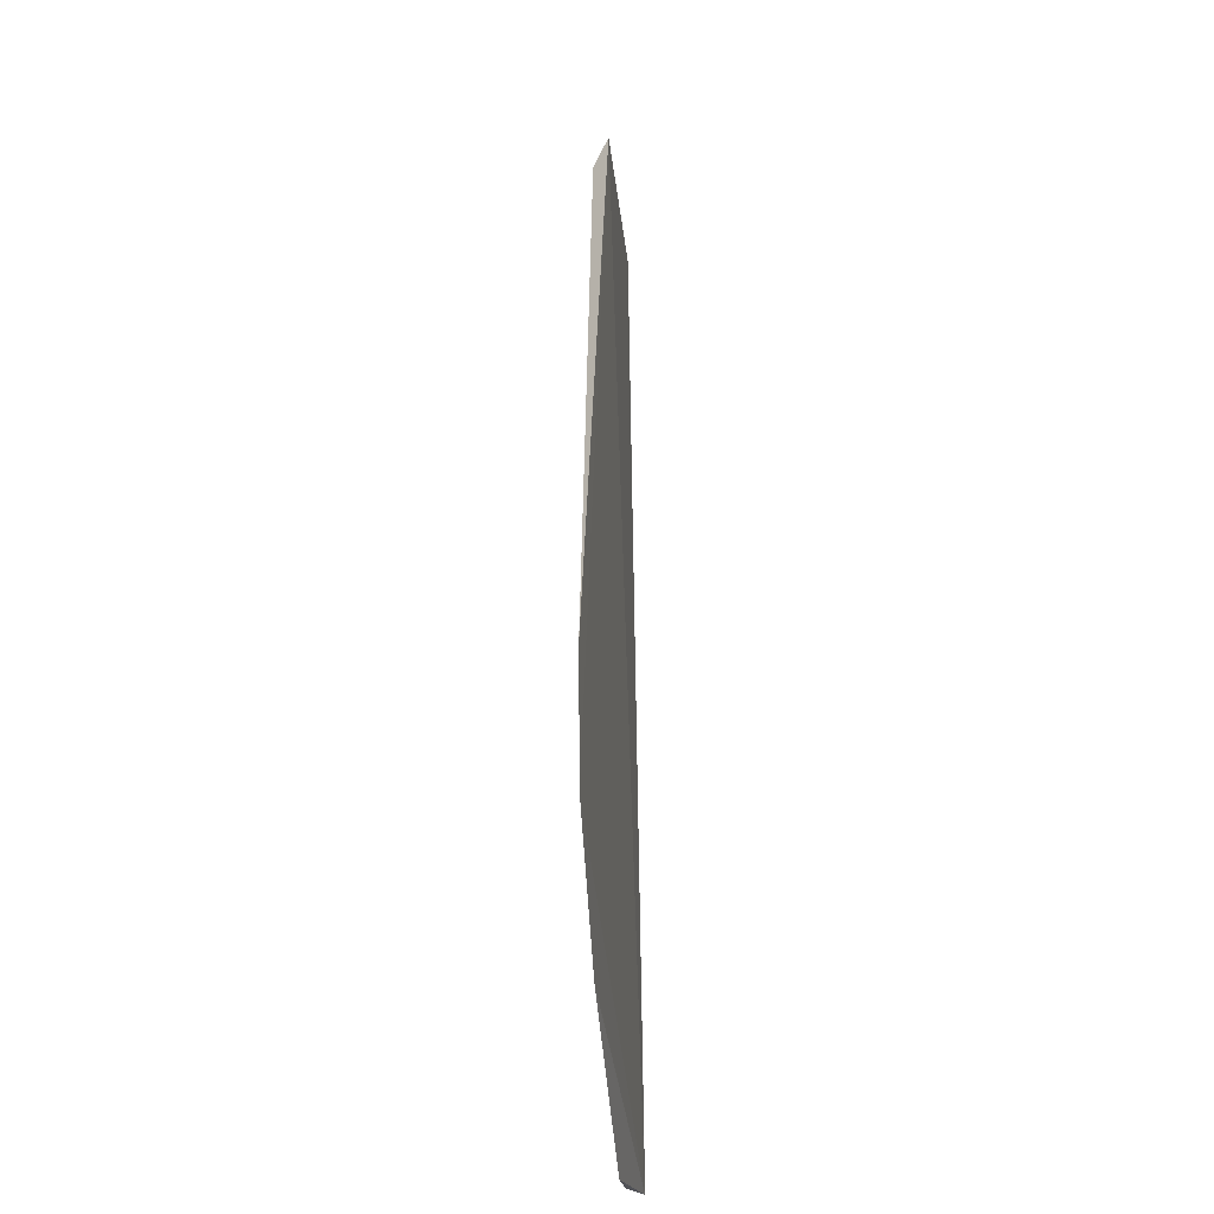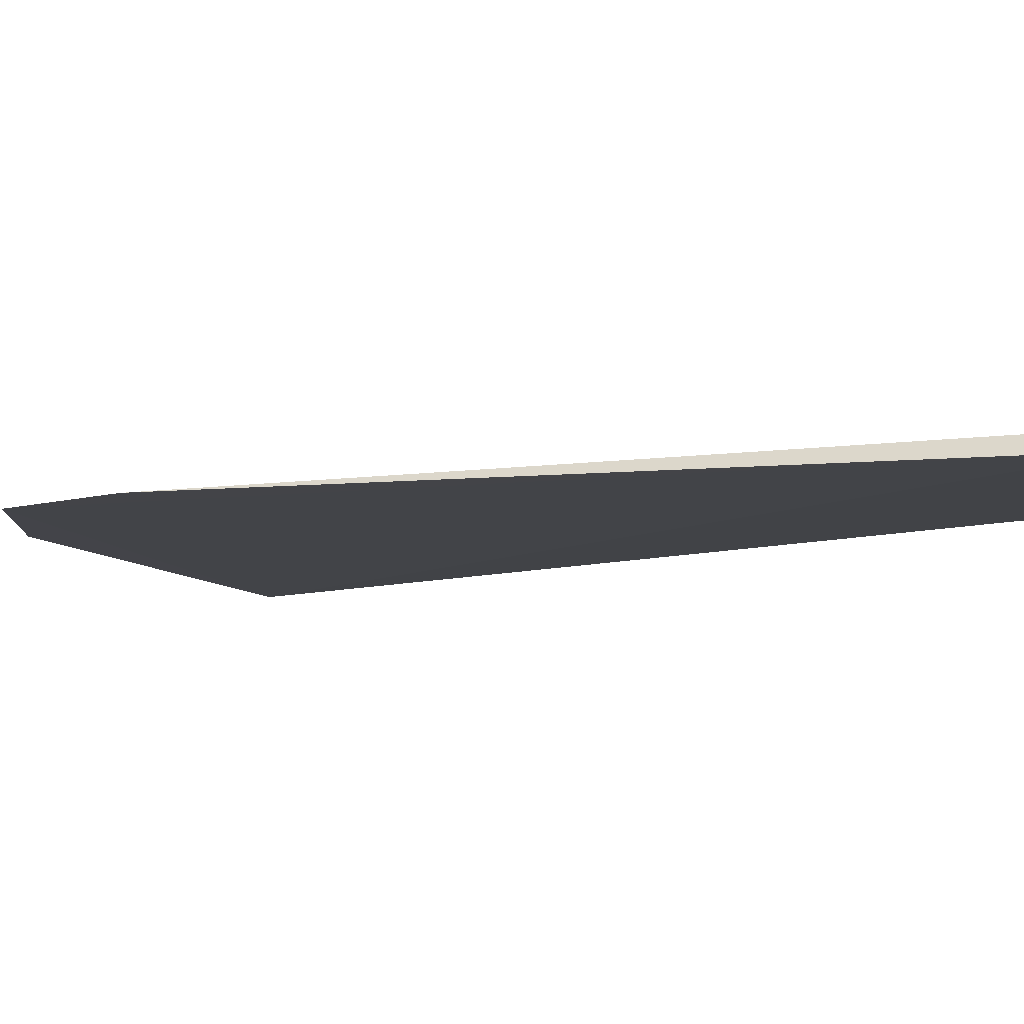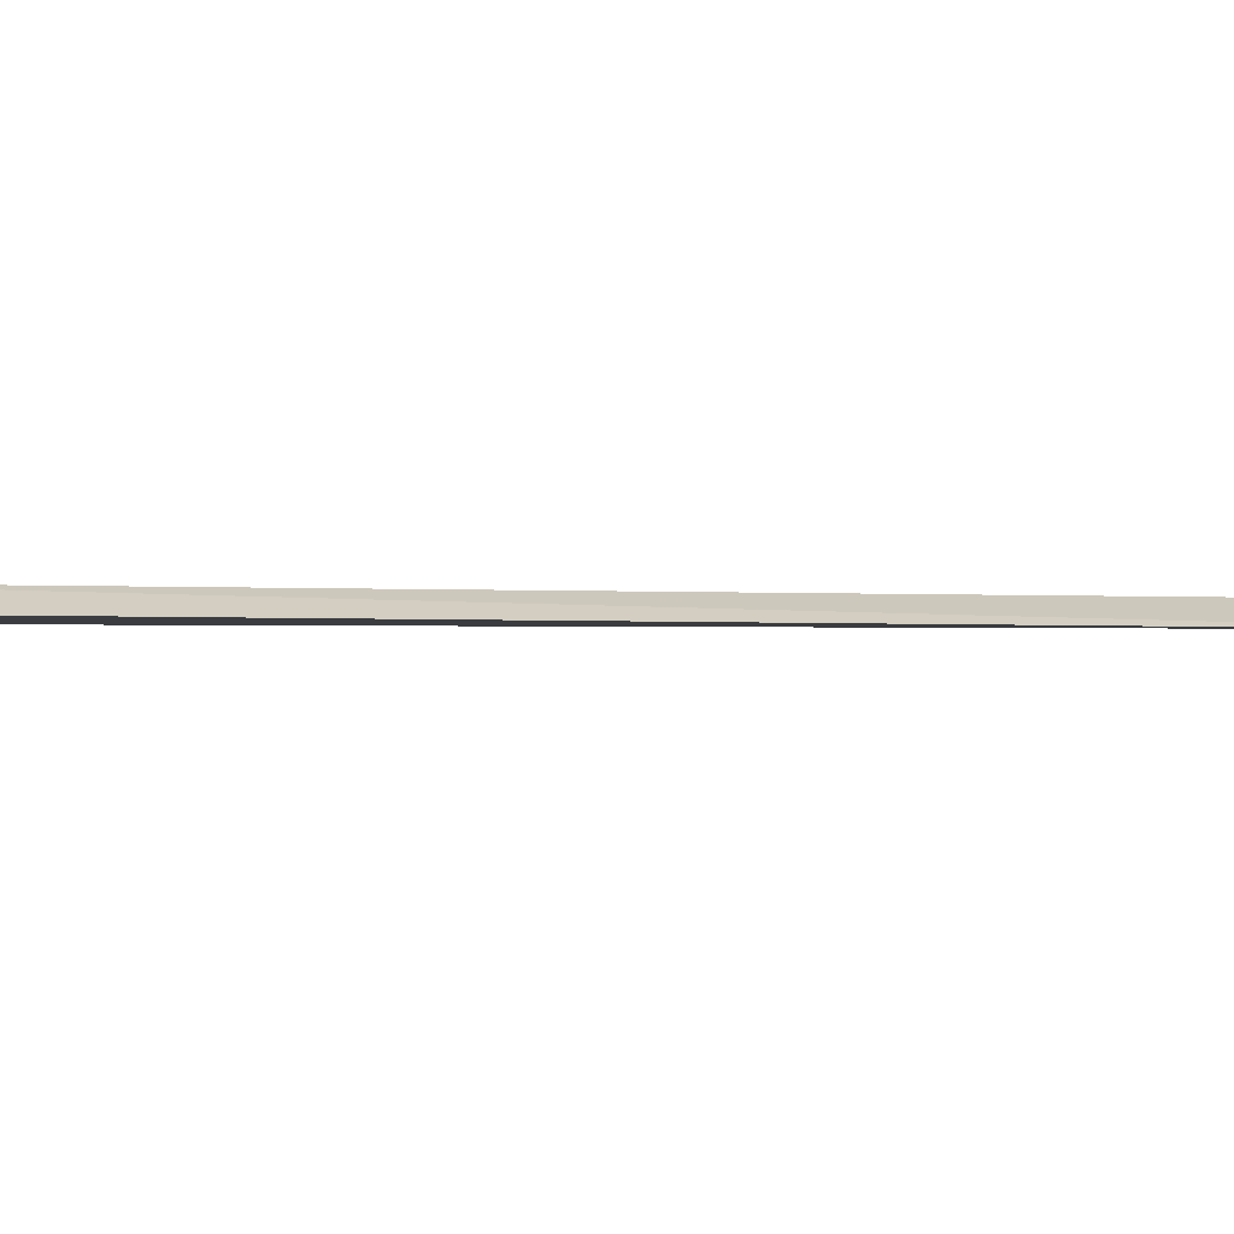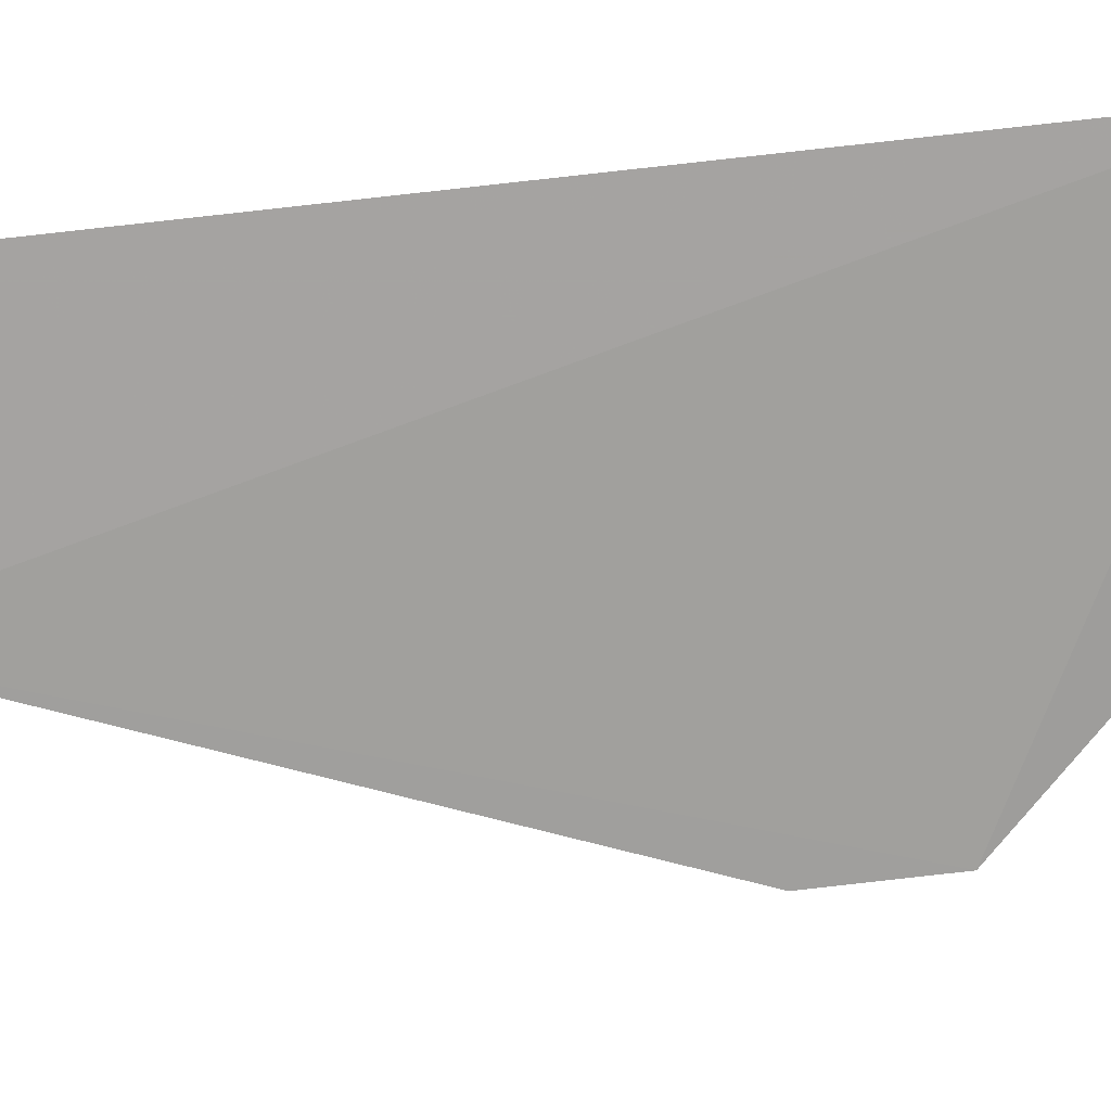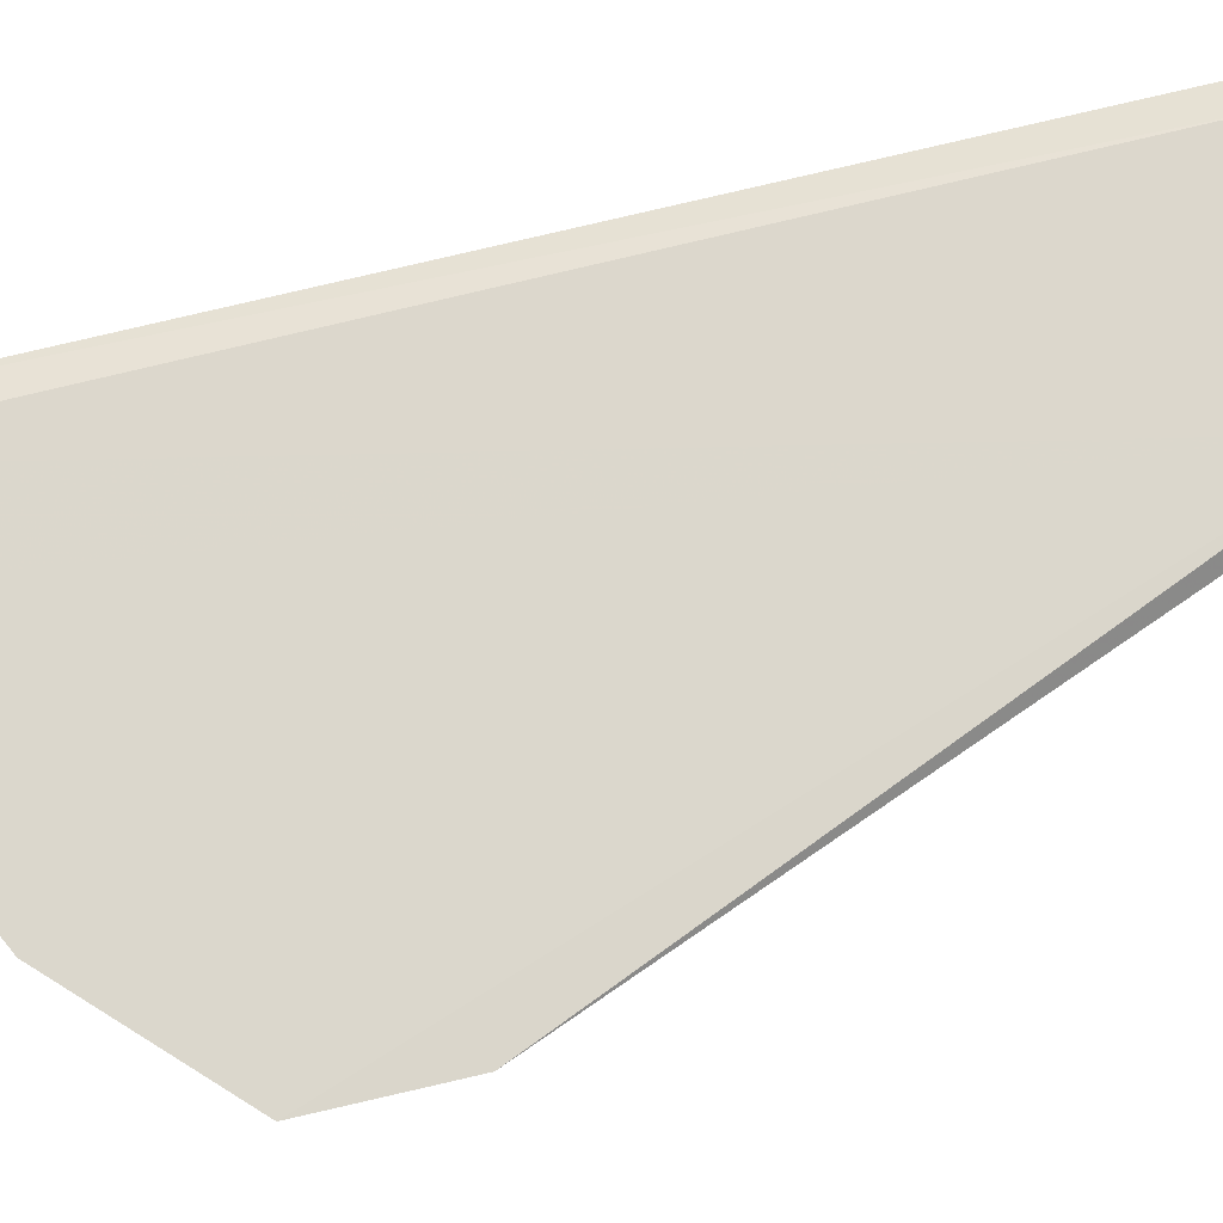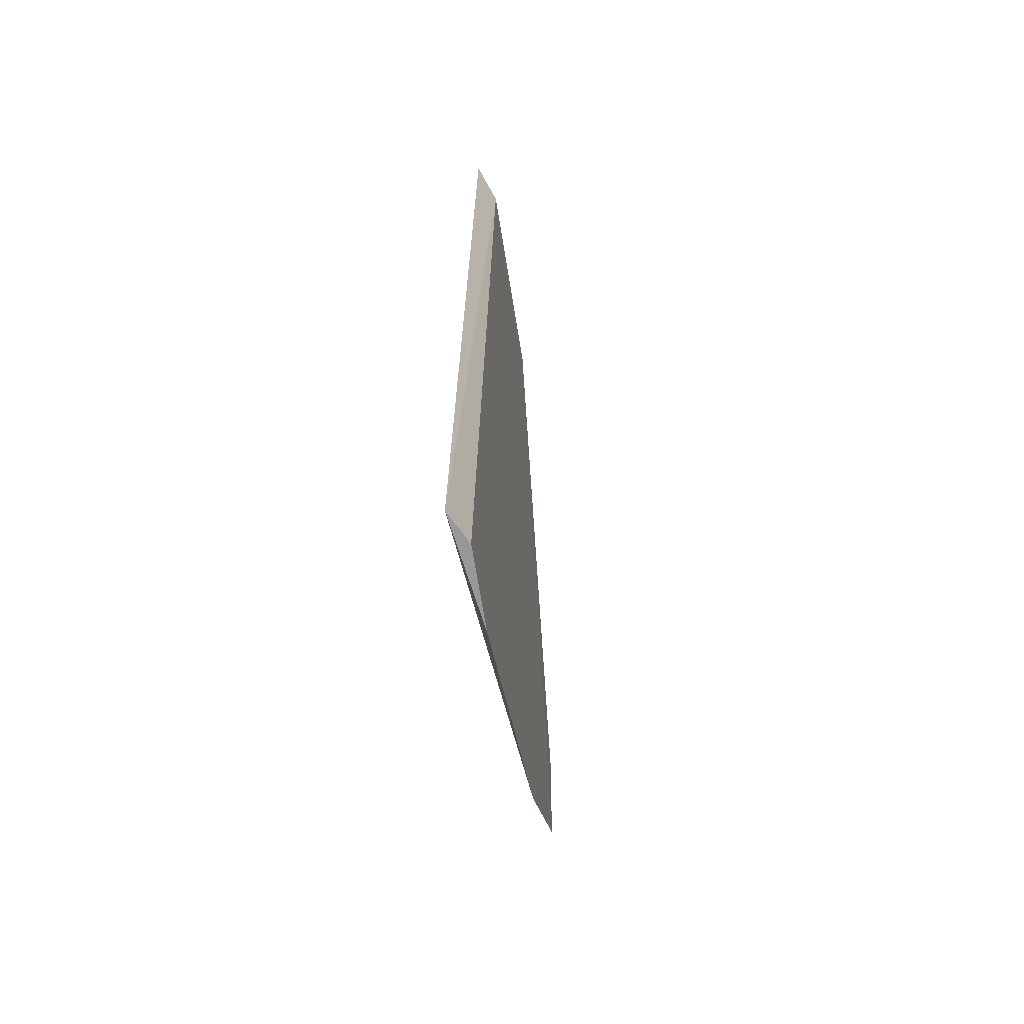
<metadata>
{"format":"obj","ext":"obj","renderer":"f3d","projection":"perspective","resolution":1024,"background":"white","views":[{"elev":-20.9,"azim":-85.1,"up":"+Z"},{"elev":-6.5,"azim":-47.9,"up":"+Y"},{"elev":-1.6,"azim":100.2,"up":"+Y"},{"elev":-73.3,"azim":97.0,"up":"+Y"},{"elev":72.2,"azim":-103.0,"up":"+Y"},{"elev":-64.9,"azim":99.4,"up":"+Z"}]}
</metadata>
<code>
v 0.199 0.0293 0.2669
v 0.1974 0.03013 0.2651
v 0.1745 0.02944 0.2362
v 0.1929 0.02936 0.2178
v 0.1986 0.02862 0.2178
v 0.1868 0.03005 0.2653
v 0.1969 0.02939 0.2179
v 0.1867 0.0293 0.2669
v 0.1806 0.02935 0.2239
v 0.1745 0.02938 0.23
f 5 2 1
f 7 5 4
f 7 2 5
f 7 6 2
f 7 4 6
f 8 5 1
f 8 6 3
f 8 1 2
f 8 2 6
f 9 4 5
f 9 6 4
f 10 8 3
f 10 5 8
f 10 9 5
f 10 3 6
f 10 6 9

</code>
